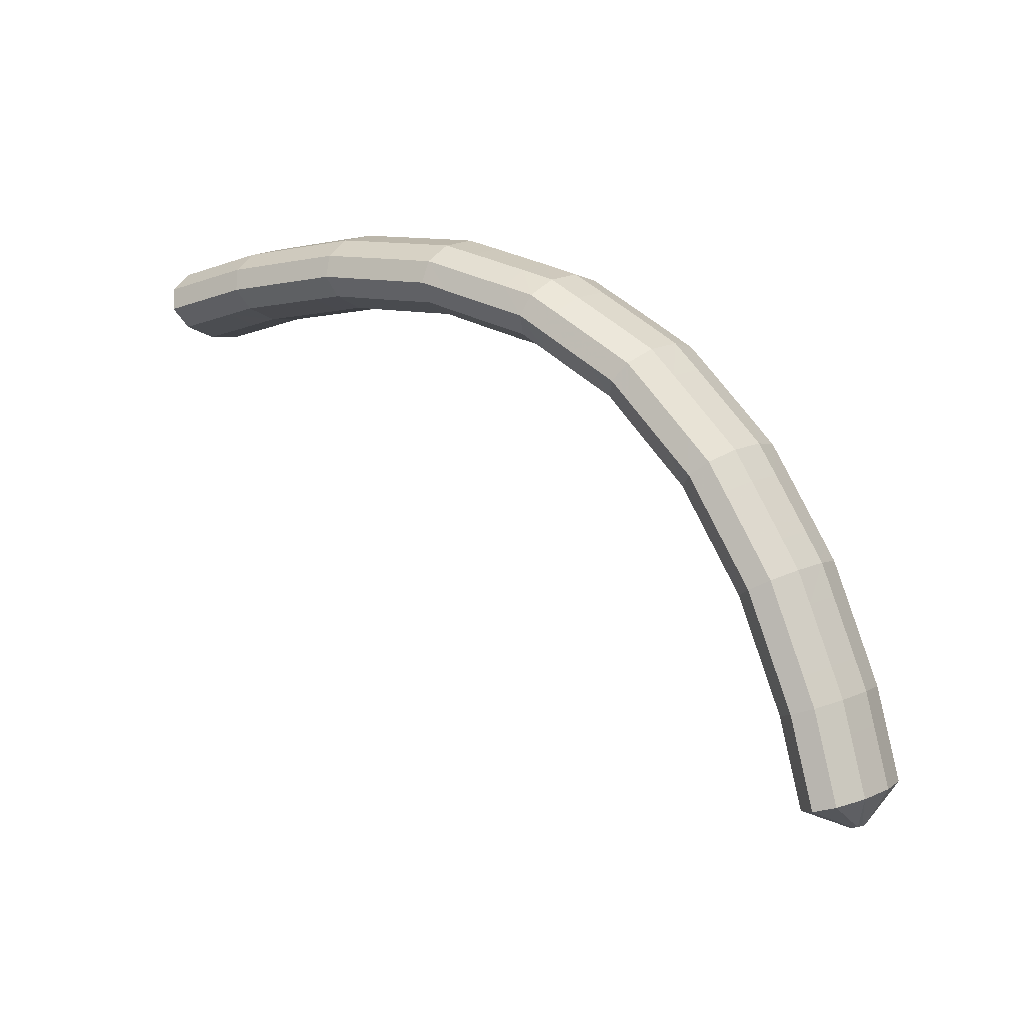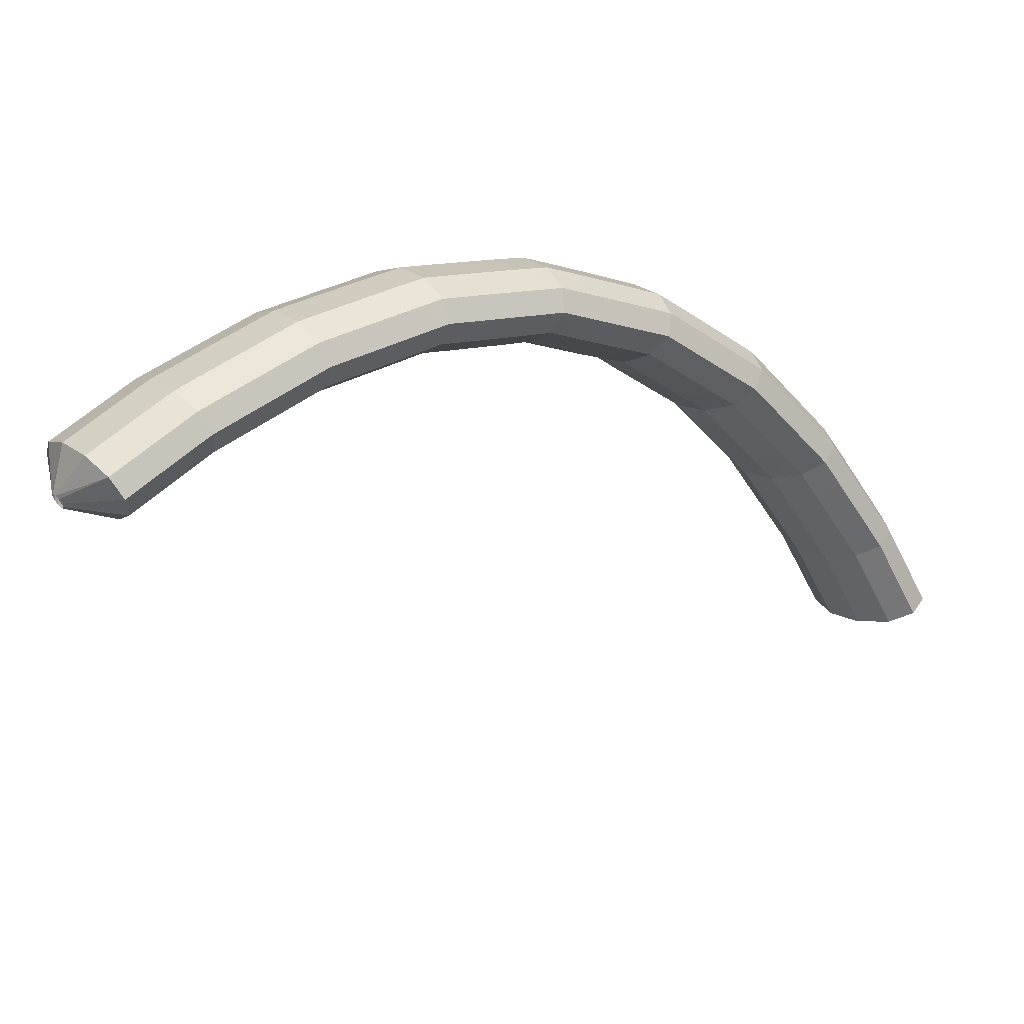
<metadata>
{"format":"obj","ext":"obj","renderer":"f3d","projection":"perspective","resolution":1024,"background":"white","views":[{"elev":70.9,"azim":75.1,"up":"+Z"},{"elev":56.6,"azim":153.4,"up":"+Y"}]}
</metadata>
<code>
g tube1
v 160 163.3 140.7
v 159.9 163.4 140.4
v 159.8 163.3 140.2
v 159.8 163.1 140
v 159.8 162.9 139.9
v 159.8 162.6 140
v 159.8 162.4 140.2
v 159.9 162.4 140.5
v 160 162.5 140.7
v 160 162.8 140.9
v 160 163.1 140.8
v 160 163.3 140.7
v 158.5 165 142.4
v 157.9 166.3 140.1
v 157.3 166.5 138
v 156.9 165.7 136.9
v 156.9 163.9 137.1
v 157.3 161.9 138.5
v 157.8 160.2 140.7
v 158.5 159.4 142.9
v 159 159.7 144.6
v 159.2 161.1 145
v 159 163 144.2
v 158.5 165 142.4
v 156.7 165 142.9
v 156 166.3 140.6
v 155.4 166.6 138.6
v 155.1 165.7 137.5
v 155 164 137.7
v 155.4 162 139.1
v 156 160.3 141.2
v 156.6 159.5 143.5
v 157.1 159.8 145.1
v 157.3 161.1 145.6
v 157.1 163.1 144.8
v 156.7 165 142.9
v 154.8 165.1 143.5
v 154.1 166.4 141.2
v 153.5 166.7 139.2
v 153.2 165.8 138.1
v 153.2 164.1 138.2
v 153.5 162 139.6
v 154.1 160.3 141.8
v 154.8 159.5 144
v 155.3 159.8 145.7
v 155.4 161.2 146.2
v 155.3 163.1 145.4
v 154.8 165.1 143.5
v 152.8 165.2 144.1
v 152.2 166.5 141.8
v 151.6 166.7 139.7
v 151.3 165.9 138.6
v 151.4 164.1 138.8
v 151.8 162.1 140.1
v 152.4 160.4 142.3
v 153 159.6 144.6
v 153.4 159.9 146.2
v 153.5 161.3 146.7
v 153.3 163.2 145.9
v 152.8 165.2 144.1
v 150.7 165 144.6
v 150.1 166.3 142.2
v 149.7 166.6 140.2
v 149.5 165.7 139
v 149.6 164 139.2
v 150 162 140.5
v 150.6 160.3 142.7
v 151.2 159.5 145
v 151.5 159.8 146.6
v 151.6 161.1 147.2
v 151.3 163.1 146.4
v 150.7 165 144.6
v 148.8 164.9 145
v 148.2 166.2 142.7
v 147.8 166.5 140.6
v 147.6 165.6 139.4
v 147.7 163.9 139.6
v 148.1 161.9 140.9
v 148.7 160.2 143.1
v 149.3 159.3 145.4
v 149.6 159.7 147.1
v 149.7 161 147.6
v 149.4 163 146.8
v 148.8 164.9 145
v 146.9 164.8 145.4
v 146.3 166.1 143.1
v 145.9 166.4 141
v 145.7 165.5 139.9
v 145.8 163.8 140
v 146.2 161.7 141.4
v 146.8 160 143.5
v 147.4 159.2 145.8
v 147.7 159.5 147.5
v 147.8 160.9 148
v 147.5 162.8 147.2
v 146.9 164.8 145.4
v 144.8 164.7 145.9
v 144.3 166 143.5
v 143.9 166.2 141.4
v 143.8 165.4 140.3
v 144 163.7 140.4
v 144.5 161.6 141.7
v 145.1 159.9 143.9
v 145.6 159.1 146.2
v 145.9 159.4 147.9
v 145.8 160.8 148.5
v 145.4 162.7 147.7
v 144.8 164.7 145.9
v 142.7 164.2 146.1
v 142.2 165.6 143.8
v 141.9 165.9 141.7
v 141.9 165 140.5
v 142.3 163.3 140.6
v 142.8 161.3 141.9
v 143.4 159.6 144.1
v 143.8 158.8 146.4
v 144 159 148.1
v 143.8 160.4 148.7
v 143.3 162.3 147.9
v 142.7 164.2 146.1
v 140.8 163.9 146.3
v 140.3 165.2 144
v 140 165.5 141.9
v 140 164.6 140.7
v 140.4 162.9 140.8
v 140.9 160.9 142.2
v 141.5 159.2 144.3
v 141.9 158.4 146.6
v 142.1 158.7 148.3
v 141.9 160 148.9
v 141.4 161.9 148.2
v 140.8 163.9 146.3
v 138.9 163.5 146.5
v 138.4 164.8 144.2
v 138.1 165.1 142.1
v 138.1 164.3 140.9
v 138.5 162.6 141
v 139 160.5 142.4
v 139.6 158.8 144.5
v 140 158 146.9
v 140.2 158.3 148.6
v 140 159.6 149.1
v 139.5 161.6 148.4
v 138.9 163.5 146.5
v 136.8 163 146.8
v 136.3 164.4 144.4
v 136.1 164.7 142.4
v 136.3 163.9 141.2
v 136.7 162.2 141.2
v 137.4 160.2 142.6
v 138 158.5 144.7
v 138.3 157.7 147.1
v 138.3 157.9 148.8
v 138 159.2 149.4
v 137.4 161.1 148.6
v 136.8 163 146.8
v 134.7 162.3 146.7
v 134.2 163.6 144.4
v 134.2 164 142.3
v 134.5 163.2 141.1
v 135.1 161.6 141.2
v 135.8 159.6 142.5
v 136.4 157.9 144.7
v 136.7 157 147
v 136.5 157.2 148.7
v 136.1 158.5 149.3
v 135.4 160.4 148.6
v 134.7 162.3 146.7
v 132.9 161.6 146.7
v 132.4 162.9 144.3
v 132.3 163.3 142.2
v 132.7 162.5 141
v 133.3 160.9 141.1
v 134 158.9 142.5
v 134.6 157.2 144.6
v 134.9 156.3 146.9
v 134.7 156.5 148.7
v 134.2 157.8 149.2
v 133.5 159.7 148.5
v 132.9 161.6 146.7
v 131 160.9 146.6
v 130.6 162.2 144.3
v 130.5 162.6 142.2
v 130.8 161.8 141
v 131.5 160.2 141.1
v 132.2 158.2 142.4
v 132.8 156.5 144.6
v 133 155.6 146.9
v 132.9 155.8 148.6
v 132.4 157.1 149.2
v 131.7 159 148.4
v 131 160.9 146.6
v 128.9 160 146.5
v 128.5 161.4 144.2
v 128.6 161.8 142.1
v 129.1 161.1 140.9
v 129.9 159.6 141
v 130.7 157.7 142.4
v 131.2 156 144.6
v 131.4 155 146.9
v 131.1 155.2 148.6
v 130.5 156.3 149.1
v 129.7 158.1 148.4
v 128.9 160 146.5
v 127 158.8 146.1
v 126.7 160.2 143.8
v 126.9 160.7 141.7
v 127.5 160.1 140.6
v 128.4 158.7 140.7
v 129.3 156.8 142.1
v 129.9 155.1 144.2
v 130 154.1 146.5
v 129.6 154.2 148.2
v 128.8 155.2 148.7
v 127.8 157 148
v 127 158.8 146.1
v 125.4 157.8 145.7
v 125.1 159.2 143.4
v 125.3 159.7 141.3
v 125.9 159.1 140.2
v 126.8 157.6 140.3
v 127.7 155.7 141.7
v 128.3 154 143.8
v 128.4 153.1 146.1
v 128 153.1 147.8
v 127.2 154.2 148.3
v 126.2 155.9 147.6
v 125.4 157.8 145.7
v 123.8 156.8 145.4
v 123.5 158.2 143
v 123.7 158.6 141
v 124.3 158 139.8
v 125.2 156.6 139.9
v 126.1 154.7 141.3
v 126.7 153 143.5
v 126.8 152 145.8
v 126.4 152.1 147.4
v 125.6 153.1 148
v 124.6 154.9 147.2
v 123.8 156.8 145.4
v 122 155.5 144.9
v 121.7 157 142.6
v 122 157.5 140.6
v 122.7 157 139.4
v 123.8 155.7 139.6
v 124.8 153.8 141
v 125.4 152.1 143.2
v 125.4 151.1 145.4
v 124.8 151.1 147.1
v 123.8 152 147.6
v 122.8 153.7 146.8
v 122 155.5 144.9
v 120.5 154 144.1
v 120.2 155.5 141.8
v 120.6 156.1 139.8
v 121.5 155.8 138.8
v 122.7 154.5 139
v 123.7 152.7 140.4
v 124.3 151 142.6
v 124.3 149.9 144.8
v 123.6 149.8 146.4
v 122.5 150.6 146.8
v 121.3 152.2 146
v 120.5 154 144.1
v 119.2 152.7 143.4
v 118.9 154.2 141.1
v 119.3 154.8 139.2
v 120.2 154.5 138.1
v 121.4 153.2 138.3
v 122.5 151.4 139.7
v 123 149.7 141.9
v 123 148.6 144.1
v 122.3 148.5 145.7
v 121.2 149.3 146.2
v 120 150.9 145.3
v 119.2 152.7 143.4
v 117.9 151.4 142.8
v 117.6 152.9 140.5
v 118 153.5 138.5
v 119 153.2 137.4
v 120.1 151.9 137.6
v 121.2 150.1 139.1
v 121.8 148.4 141.2
v 121.7 147.3 143.5
v 121 147.2 145
v 119.9 148 145.5
v 118.8 149.6 144.6
v 117.9 151.4 142.8
v 116.5 149.9 142
v 116.2 151.4 139.7
v 116.7 152.1 137.8
v 117.7 151.9 136.8
v 119 150.7 137
v 120.1 149 138.5
v 120.6 147.3 140.7
v 120.5 146.2 142.9
v 119.8 145.9 144.4
v 118.6 146.6 144.8
v 117.3 148.1 143.9
v 116.5 149.9 142
v 115.4 148.2 141
v 115.2 149.8 138.7
v 115.7 150.6 136.8
v 116.8 150.4 135.9
v 118.1 149.4 136.2
v 119.3 147.7 137.7
v 119.8 146 139.9
v 119.7 144.8 142
v 118.8 144.5 143.5
v 117.6 145.1 143.8
v 116.3 146.5 142.9
v 115.4 148.2 141
v 114.4 146.8 140.1
v 114.2 148.3 137.8
v 114.7 149.1 135.9
v 115.8 149 135
v 117.2 147.9 135.3
v 118.3 146.3 136.8
v 118.9 144.6 139
v 118.8 143.4 141.2
v 117.9 143 142.6
v 116.6 143.6 142.9
v 115.3 145.1 142
v 114.4 146.8 140.1
v 113.5 145.3 139.2
v 113.3 146.9 136.9
v 113.8 147.7 135.1
v 114.9 147.5 134.1
v 116.2 146.5 134.4
v 117.4 144.8 135.9
v 118 143.1 138.1
v 117.8 141.9 140.3
v 117 141.6 141.7
v 115.7 142.2 142.1
v 114.4 143.6 141.1
v 113.5 145.3 139.2
v 112.5 143.7 138.2
v 112.3 145.3 136
v 112.8 146.1 134.1
v 114 146.1 133.2
v 115.4 145.1 133.6
v 116.5 143.5 135.1
v 117.1 141.8 137.3
v 116.9 140.6 139.4
v 116 140.1 140.9
v 114.7 140.7 141.1
v 113.4 142 140.1
v 112.5 143.7 138.2
v 111.7 142 137.1
v 111.5 143.6 134.9
v 112.1 144.6 133.1
v 113.3 144.6 132.2
v 114.7 143.7 132.7
v 115.9 142.1 134.2
v 116.5 140.4 136.4
v 116.3 139.1 138.5
v 115.4 138.6 139.9
v 114 139.1 140.1
v 112.7 140.3 139
v 111.7 142 137.1
v 111.1 140.5 136.1
v 110.9 142.1 133.9
v 111.5 143 132
v 112.7 143.1 131.2
v 114.1 142.2 131.7
v 115.3 140.6 133.2
v 115.9 138.9 135.4
v 115.7 137.6 137.5
v 114.7 137.1 138.8
v 113.4 137.5 139
v 112 138.8 138
v 111.1 140.5 136.1
v 110.4 139 135.1
v 110.2 140.5 132.8
v 110.8 141.5 131
v 112 141.5 130.2
v 113.4 140.6 130.6
v 114.6 139.1 132.2
v 115.2 137.4 134.4
v 115 136.1 136.5
v 114.1 135.6 137.8
v 112.7 136 138
v 111.4 137.3 137
v 110.4 139 135.1
v 109.7 137.3 134
v 109.5 138.9 131.8
v 110.1 139.9 130
v 111.4 140 129.2
v 112.8 139.2 129.7
v 114 137.7 131.2
v 114.6 136 133.4
v 114.4 134.6 135.5
v 113.4 134.1 136.8
v 112 134.4 137
v 110.7 135.7 135.9
v 109.7 137.3 134
v 109.2 135.7 132.8
v 109.1 137.3 130.6
v 109.7 138.3 128.8
v 110.9 138.5 128.1
v 112.4 137.7 128.6
v 113.6 136.2 130.2
v 114.2 134.5 132.4
v 114 133.1 134.4
v 113 132.5 135.7
v 111.6 132.8 135.9
v 110.2 134 134.8
v 109.2 135.7 132.8
v 108.8 134.1 131.7
v 108.6 135.7 129.5
v 109.2 136.8 127.8
v 110.5 136.9 127
v 111.9 136.2 127.5
v 113.2 134.7 129.1
v 113.8 133 131.3
v 113.5 131.6 133.4
v 112.6 131 134.6
v 111.1 131.3 134.8
v 109.7 132.5 133.7
v 108.8 134.1 131.7
v 108.4 132.6 130.6
v 108.2 134.2 128.4
v 108.8 135.2 126.7
v 110 135.4 125.9
v 111.5 134.6 126.4
v 112.7 133.1 128
v 113.3 131.4 130.2
v 113.1 130 132.3
v 112.1 129.4 133.5
v 110.7 129.7 133.7
v 109.3 130.9 132.6
v 108.4 132.6 130.6
v 109.8 130.9 128.9
v 109.8 131.1 128.7
v 110 131.2 128.5
v 110.3 131.2 128.3
v 110.5 131.1 128.4
v 110.7 130.9 128.5
v 110.8 130.8 128.7
v 110.7 130.6 128.9
v 110.5 130.6 129.1
v 110.2 130.6 129.2
v 110 130.7 129.1
v 109.8 130.9 128.9
f 1 2 14
f 14 13 1
f 2 3 15
f 15 14 2
f 3 4 16
f 16 15 3
f 4 5 17
f 17 16 4
f 5 6 18
f 18 17 5
f 6 7 19
f 19 18 6
f 7 8 20
f 20 19 7
f 8 9 21
f 21 20 8
f 9 10 22
f 22 21 9
f 10 11 23
f 23 22 10
f 11 12 24
f 24 23 11
f 13 14 26
f 26 25 13
f 14 15 27
f 27 26 14
f 15 16 28
f 28 27 15
f 16 17 29
f 29 28 16
f 17 18 30
f 30 29 17
f 18 19 31
f 31 30 18
f 19 20 32
f 32 31 19
f 20 21 33
f 33 32 20
f 21 22 34
f 34 33 21
f 22 23 35
f 35 34 22
f 23 24 36
f 36 35 23
f 25 26 38
f 38 37 25
f 26 27 39
f 39 38 26
f 27 28 40
f 40 39 27
f 28 29 41
f 41 40 28
f 29 30 42
f 42 41 29
f 30 31 43
f 43 42 30
f 31 32 44
f 44 43 31
f 32 33 45
f 45 44 32
f 33 34 46
f 46 45 33
f 34 35 47
f 47 46 34
f 35 36 48
f 48 47 35
f 37 38 50
f 50 49 37
f 38 39 51
f 51 50 38
f 39 40 52
f 52 51 39
f 40 41 53
f 53 52 40
f 41 42 54
f 54 53 41
f 42 43 55
f 55 54 42
f 43 44 56
f 56 55 43
f 44 45 57
f 57 56 44
f 45 46 58
f 58 57 45
f 46 47 59
f 59 58 46
f 47 48 60
f 60 59 47
f 49 50 62
f 62 61 49
f 50 51 63
f 63 62 50
f 51 52 64
f 64 63 51
f 52 53 65
f 65 64 52
f 53 54 66
f 66 65 53
f 54 55 67
f 67 66 54
f 55 56 68
f 68 67 55
f 56 57 69
f 69 68 56
f 57 58 70
f 70 69 57
f 58 59 71
f 71 70 58
f 59 60 72
f 72 71 59
f 61 62 74
f 74 73 61
f 62 63 75
f 75 74 62
f 63 64 76
f 76 75 63
f 64 65 77
f 77 76 64
f 65 66 78
f 78 77 65
f 66 67 79
f 79 78 66
f 67 68 80
f 80 79 67
f 68 69 81
f 81 80 68
f 69 70 82
f 82 81 69
f 70 71 83
f 83 82 70
f 71 72 84
f 84 83 71
f 73 74 86
f 86 85 73
f 74 75 87
f 87 86 74
f 75 76 88
f 88 87 75
f 76 77 89
f 89 88 76
f 77 78 90
f 90 89 77
f 78 79 91
f 91 90 78
f 79 80 92
f 92 91 79
f 80 81 93
f 93 92 80
f 81 82 94
f 94 93 81
f 82 83 95
f 95 94 82
f 83 84 96
f 96 95 83
f 85 86 98
f 98 97 85
f 86 87 99
f 99 98 86
f 87 88 100
f 100 99 87
f 88 89 101
f 101 100 88
f 89 90 102
f 102 101 89
f 90 91 103
f 103 102 90
f 91 92 104
f 104 103 91
f 92 93 105
f 105 104 92
f 93 94 106
f 106 105 93
f 94 95 107
f 107 106 94
f 95 96 108
f 108 107 95
f 97 98 110
f 110 109 97
f 98 99 111
f 111 110 98
f 99 100 112
f 112 111 99
f 100 101 113
f 113 112 100
f 101 102 114
f 114 113 101
f 102 103 115
f 115 114 102
f 103 104 116
f 116 115 103
f 104 105 117
f 117 116 104
f 105 106 118
f 118 117 105
f 106 107 119
f 119 118 106
f 107 108 120
f 120 119 107
f 109 110 122
f 122 121 109
f 110 111 123
f 123 122 110
f 111 112 124
f 124 123 111
f 112 113 125
f 125 124 112
f 113 114 126
f 126 125 113
f 114 115 127
f 127 126 114
f 115 116 128
f 128 127 115
f 116 117 129
f 129 128 116
f 117 118 130
f 130 129 117
f 118 119 131
f 131 130 118
f 119 120 132
f 132 131 119
f 121 122 134
f 134 133 121
f 122 123 135
f 135 134 122
f 123 124 136
f 136 135 123
f 124 125 137
f 137 136 124
f 125 126 138
f 138 137 125
f 126 127 139
f 139 138 126
f 127 128 140
f 140 139 127
f 128 129 141
f 141 140 128
f 129 130 142
f 142 141 129
f 130 131 143
f 143 142 130
f 131 132 144
f 144 143 131
f 133 134 146
f 146 145 133
f 134 135 147
f 147 146 134
f 135 136 148
f 148 147 135
f 136 137 149
f 149 148 136
f 137 138 150
f 150 149 137
f 138 139 151
f 151 150 138
f 139 140 152
f 152 151 139
f 140 141 153
f 153 152 140
f 141 142 154
f 154 153 141
f 142 143 155
f 155 154 142
f 143 144 156
f 156 155 143
f 145 146 158
f 158 157 145
f 146 147 159
f 159 158 146
f 147 148 160
f 160 159 147
f 148 149 161
f 161 160 148
f 149 150 162
f 162 161 149
f 150 151 163
f 163 162 150
f 151 152 164
f 164 163 151
f 152 153 165
f 165 164 152
f 153 154 166
f 166 165 153
f 154 155 167
f 167 166 154
f 155 156 168
f 168 167 155
f 157 158 170
f 170 169 157
f 158 159 171
f 171 170 158
f 159 160 172
f 172 171 159
f 160 161 173
f 173 172 160
f 161 162 174
f 174 173 161
f 162 163 175
f 175 174 162
f 163 164 176
f 176 175 163
f 164 165 177
f 177 176 164
f 165 166 178
f 178 177 165
f 166 167 179
f 179 178 166
f 167 168 180
f 180 179 167
f 169 170 182
f 182 181 169
f 170 171 183
f 183 182 170
f 171 172 184
f 184 183 171
f 172 173 185
f 185 184 172
f 173 174 186
f 186 185 173
f 174 175 187
f 187 186 174
f 175 176 188
f 188 187 175
f 176 177 189
f 189 188 176
f 177 178 190
f 190 189 177
f 178 179 191
f 191 190 178
f 179 180 192
f 192 191 179
f 181 182 194
f 194 193 181
f 182 183 195
f 195 194 182
f 183 184 196
f 196 195 183
f 184 185 197
f 197 196 184
f 185 186 198
f 198 197 185
f 186 187 199
f 199 198 186
f 187 188 200
f 200 199 187
f 188 189 201
f 201 200 188
f 189 190 202
f 202 201 189
f 190 191 203
f 203 202 190
f 191 192 204
f 204 203 191
f 193 194 206
f 206 205 193
f 194 195 207
f 207 206 194
f 195 196 208
f 208 207 195
f 196 197 209
f 209 208 196
f 197 198 210
f 210 209 197
f 198 199 211
f 211 210 198
f 199 200 212
f 212 211 199
f 200 201 213
f 213 212 200
f 201 202 214
f 214 213 201
f 202 203 215
f 215 214 202
f 203 204 216
f 216 215 203
f 205 206 218
f 218 217 205
f 206 207 219
f 219 218 206
f 207 208 220
f 220 219 207
f 208 209 221
f 221 220 208
f 209 210 222
f 222 221 209
f 210 211 223
f 223 222 210
f 211 212 224
f 224 223 211
f 212 213 225
f 225 224 212
f 213 214 226
f 226 225 213
f 214 215 227
f 227 226 214
f 215 216 228
f 228 227 215
f 217 218 230
f 230 229 217
f 218 219 231
f 231 230 218
f 219 220 232
f 232 231 219
f 220 221 233
f 233 232 220
f 221 222 234
f 234 233 221
f 222 223 235
f 235 234 222
f 223 224 236
f 236 235 223
f 224 225 237
f 237 236 224
f 225 226 238
f 238 237 225
f 226 227 239
f 239 238 226
f 227 228 240
f 240 239 227
f 229 230 242
f 242 241 229
f 230 231 243
f 243 242 230
f 231 232 244
f 244 243 231
f 232 233 245
f 245 244 232
f 233 234 246
f 246 245 233
f 234 235 247
f 247 246 234
f 235 236 248
f 248 247 235
f 236 237 249
f 249 248 236
f 237 238 250
f 250 249 237
f 238 239 251
f 251 250 238
f 239 240 252
f 252 251 239
f 241 242 254
f 254 253 241
f 242 243 255
f 255 254 242
f 243 244 256
f 256 255 243
f 244 245 257
f 257 256 244
f 245 246 258
f 258 257 245
f 246 247 259
f 259 258 246
f 247 248 260
f 260 259 247
f 248 249 261
f 261 260 248
f 249 250 262
f 262 261 249
f 250 251 263
f 263 262 250
f 251 252 264
f 264 263 251
f 253 254 266
f 266 265 253
f 254 255 267
f 267 266 254
f 255 256 268
f 268 267 255
f 256 257 269
f 269 268 256
f 257 258 270
f 270 269 257
f 258 259 271
f 271 270 258
f 259 260 272
f 272 271 259
f 260 261 273
f 273 272 260
f 261 262 274
f 274 273 261
f 262 263 275
f 275 274 262
f 263 264 276
f 276 275 263
f 265 266 278
f 278 277 265
f 266 267 279
f 279 278 266
f 267 268 280
f 280 279 267
f 268 269 281
f 281 280 268
f 269 270 282
f 282 281 269
f 270 271 283
f 283 282 270
f 271 272 284
f 284 283 271
f 272 273 285
f 285 284 272
f 273 274 286
f 286 285 273
f 274 275 287
f 287 286 274
f 275 276 288
f 288 287 275
f 277 278 290
f 290 289 277
f 278 279 291
f 291 290 278
f 279 280 292
f 292 291 279
f 280 281 293
f 293 292 280
f 281 282 294
f 294 293 281
f 282 283 295
f 295 294 282
f 283 284 296
f 296 295 283
f 284 285 297
f 297 296 284
f 285 286 298
f 298 297 285
f 286 287 299
f 299 298 286
f 287 288 300
f 300 299 287
f 289 290 302
f 302 301 289
f 290 291 303
f 303 302 290
f 291 292 304
f 304 303 291
f 292 293 305
f 305 304 292
f 293 294 306
f 306 305 293
f 294 295 307
f 307 306 294
f 295 296 308
f 308 307 295
f 296 297 309
f 309 308 296
f 297 298 310
f 310 309 297
f 298 299 311
f 311 310 298
f 299 300 312
f 312 311 299
f 301 302 314
f 314 313 301
f 302 303 315
f 315 314 302
f 303 304 316
f 316 315 303
f 304 305 317
f 317 316 304
f 305 306 318
f 318 317 305
f 306 307 319
f 319 318 306
f 307 308 320
f 320 319 307
f 308 309 321
f 321 320 308
f 309 310 322
f 322 321 309
f 310 311 323
f 323 322 310
f 311 312 324
f 324 323 311
f 313 314 326
f 326 325 313
f 314 315 327
f 327 326 314
f 315 316 328
f 328 327 315
f 316 317 329
f 329 328 316
f 317 318 330
f 330 329 317
f 318 319 331
f 331 330 318
f 319 320 332
f 332 331 319
f 320 321 333
f 333 332 320
f 321 322 334
f 334 333 321
f 322 323 335
f 335 334 322
f 323 324 336
f 336 335 323
f 325 326 338
f 338 337 325
f 326 327 339
f 339 338 326
f 327 328 340
f 340 339 327
f 328 329 341
f 341 340 328
f 329 330 342
f 342 341 329
f 330 331 343
f 343 342 330
f 331 332 344
f 344 343 331
f 332 333 345
f 345 344 332
f 333 334 346
f 346 345 333
f 334 335 347
f 347 346 334
f 335 336 348
f 348 347 335
f 337 338 350
f 350 349 337
f 338 339 351
f 351 350 338
f 339 340 352
f 352 351 339
f 340 341 353
f 353 352 340
f 341 342 354
f 354 353 341
f 342 343 355
f 355 354 342
f 343 344 356
f 356 355 343
f 344 345 357
f 357 356 344
f 345 346 358
f 358 357 345
f 346 347 359
f 359 358 346
f 347 348 360
f 360 359 347
f 349 350 362
f 362 361 349
f 350 351 363
f 363 362 350
f 351 352 364
f 364 363 351
f 352 353 365
f 365 364 352
f 353 354 366
f 366 365 353
f 354 355 367
f 367 366 354
f 355 356 368
f 368 367 355
f 356 357 369
f 369 368 356
f 357 358 370
f 370 369 357
f 358 359 371
f 371 370 358
f 359 360 372
f 372 371 359
f 361 362 374
f 374 373 361
f 362 363 375
f 375 374 362
f 363 364 376
f 376 375 363
f 364 365 377
f 377 376 364
f 365 366 378
f 378 377 365
f 366 367 379
f 379 378 366
f 367 368 380
f 380 379 367
f 368 369 381
f 381 380 368
f 369 370 382
f 382 381 369
f 370 371 383
f 383 382 370
f 371 372 384
f 384 383 371
f 373 374 386
f 386 385 373
f 374 375 387
f 387 386 374
f 375 376 388
f 388 387 375
f 376 377 389
f 389 388 376
f 377 378 390
f 390 389 377
f 378 379 391
f 391 390 378
f 379 380 392
f 392 391 379
f 380 381 393
f 393 392 380
f 381 382 394
f 394 393 381
f 382 383 395
f 395 394 382
f 383 384 396
f 396 395 383
f 385 386 398
f 398 397 385
f 386 387 399
f 399 398 386
f 387 388 400
f 400 399 387
f 388 389 401
f 401 400 388
f 389 390 402
f 402 401 389
f 390 391 403
f 403 402 390
f 391 392 404
f 404 403 391
f 392 393 405
f 405 404 392
f 393 394 406
f 406 405 393
f 394 395 407
f 407 406 394
f 395 396 408
f 408 407 395
f 397 398 410
f 410 409 397
f 398 399 411
f 411 410 398
f 399 400 412
f 412 411 399
f 400 401 413
f 413 412 400
f 401 402 414
f 414 413 401
f 402 403 415
f 415 414 402
f 403 404 416
f 416 415 403
f 404 405 417
f 417 416 404
f 405 406 418
f 418 417 405
f 406 407 419
f 419 418 406
f 407 408 420
f 420 419 407
f 409 410 422
f 422 421 409
f 410 411 423
f 423 422 410
f 411 412 424
f 424 423 411
f 412 413 425
f 425 424 412
f 413 414 426
f 426 425 413
f 414 415 427
f 427 426 414
f 415 416 428
f 428 427 415
f 416 417 429
f 429 428 416
f 417 418 430
f 430 429 417
f 418 419 431
f 431 430 418
f 419 420 432
f 432 431 419
f 421 422 434
f 434 433 421
f 422 423 435
f 435 434 422
f 423 424 436
f 436 435 423
f 424 425 437
f 437 436 424
f 425 426 438
f 438 437 425
f 426 427 439
f 439 438 426
f 427 428 440
f 440 439 427
f 428 429 441
f 441 440 428
f 429 430 442
f 442 441 429
f 430 431 443
f 443 442 430
f 431 432 444
f 444 443 431
g

</code>
